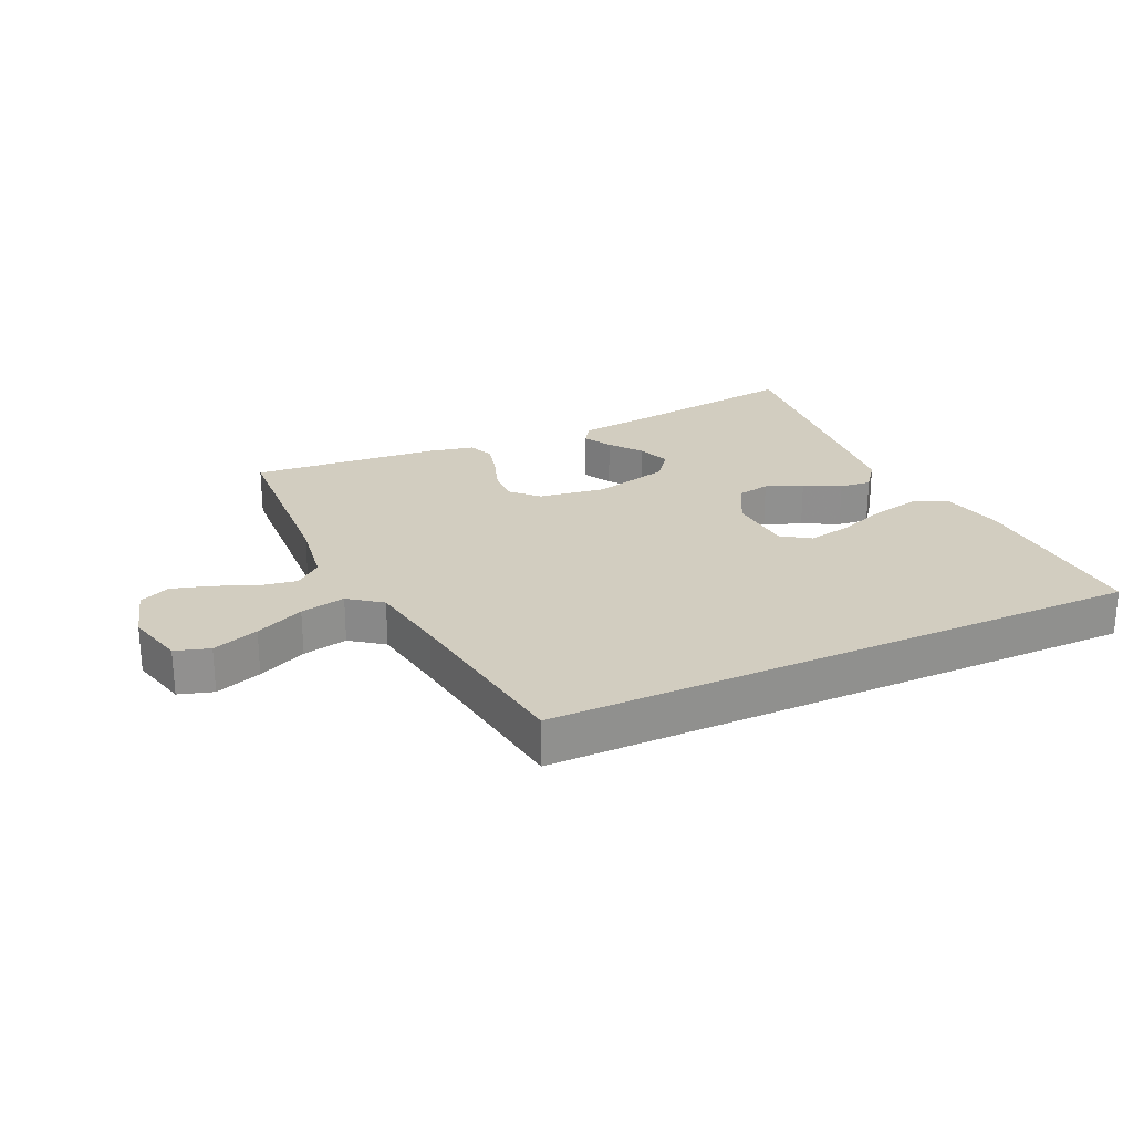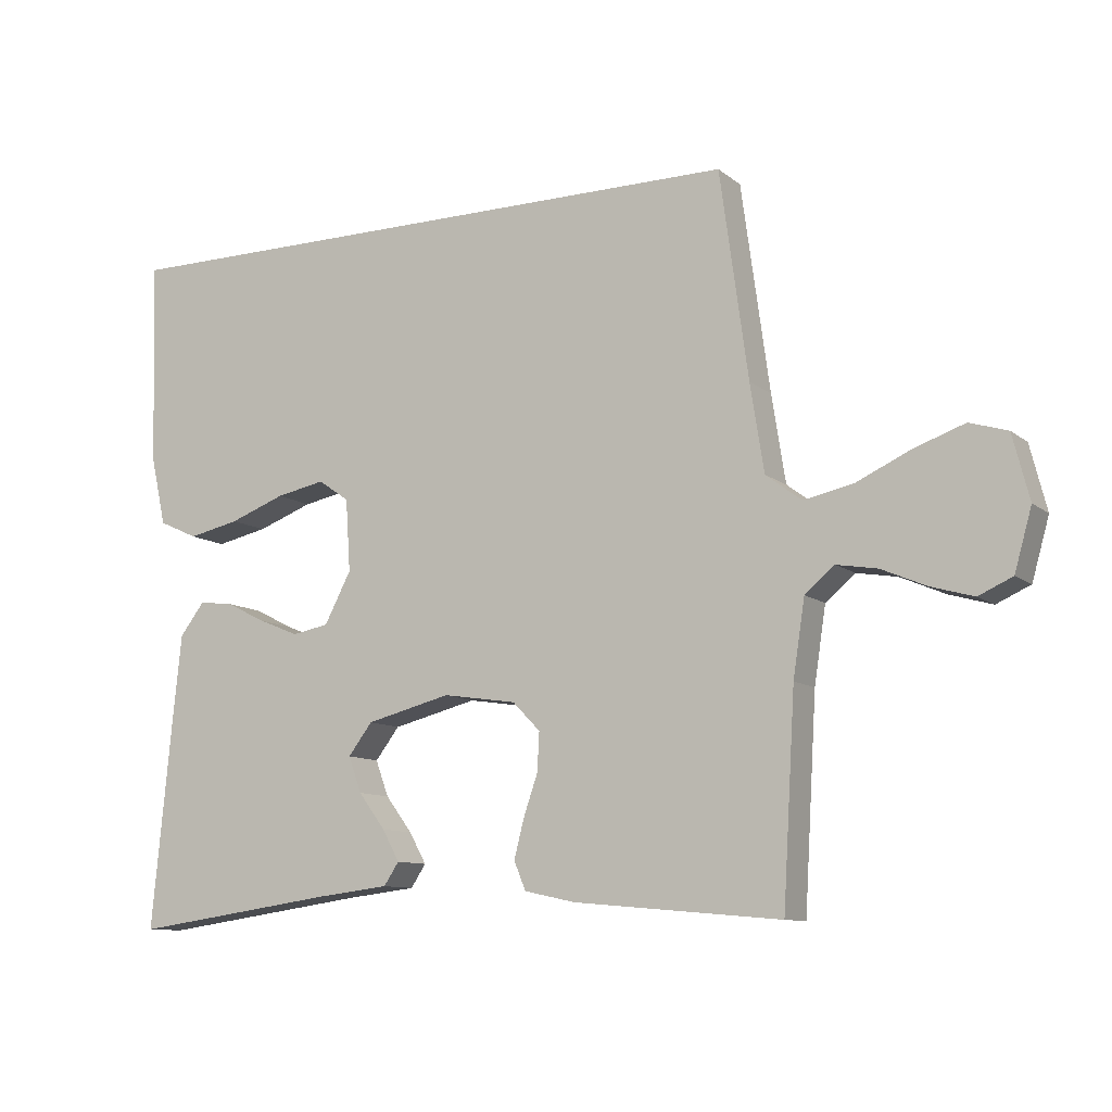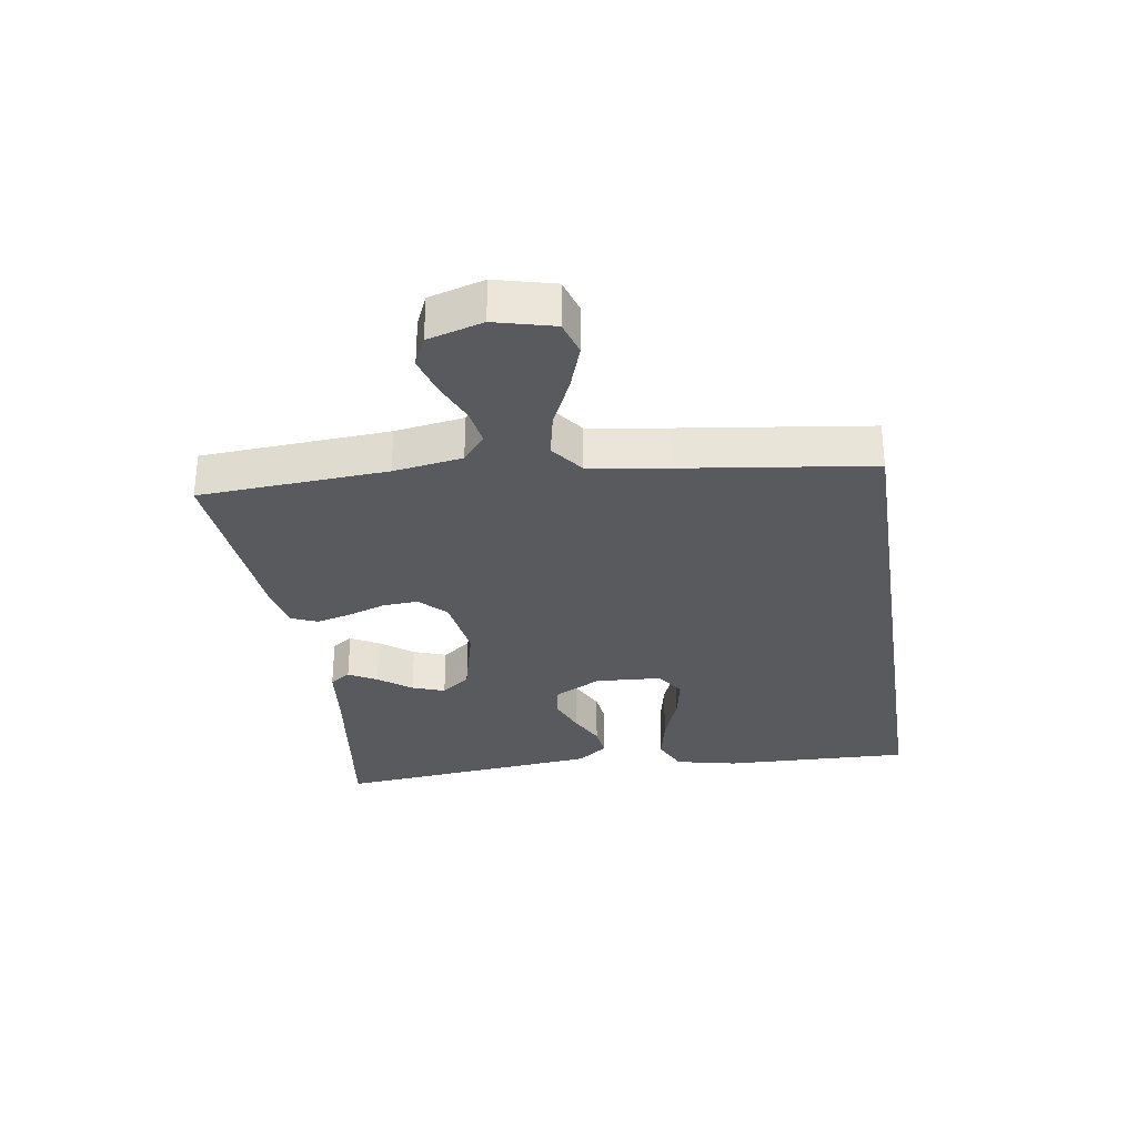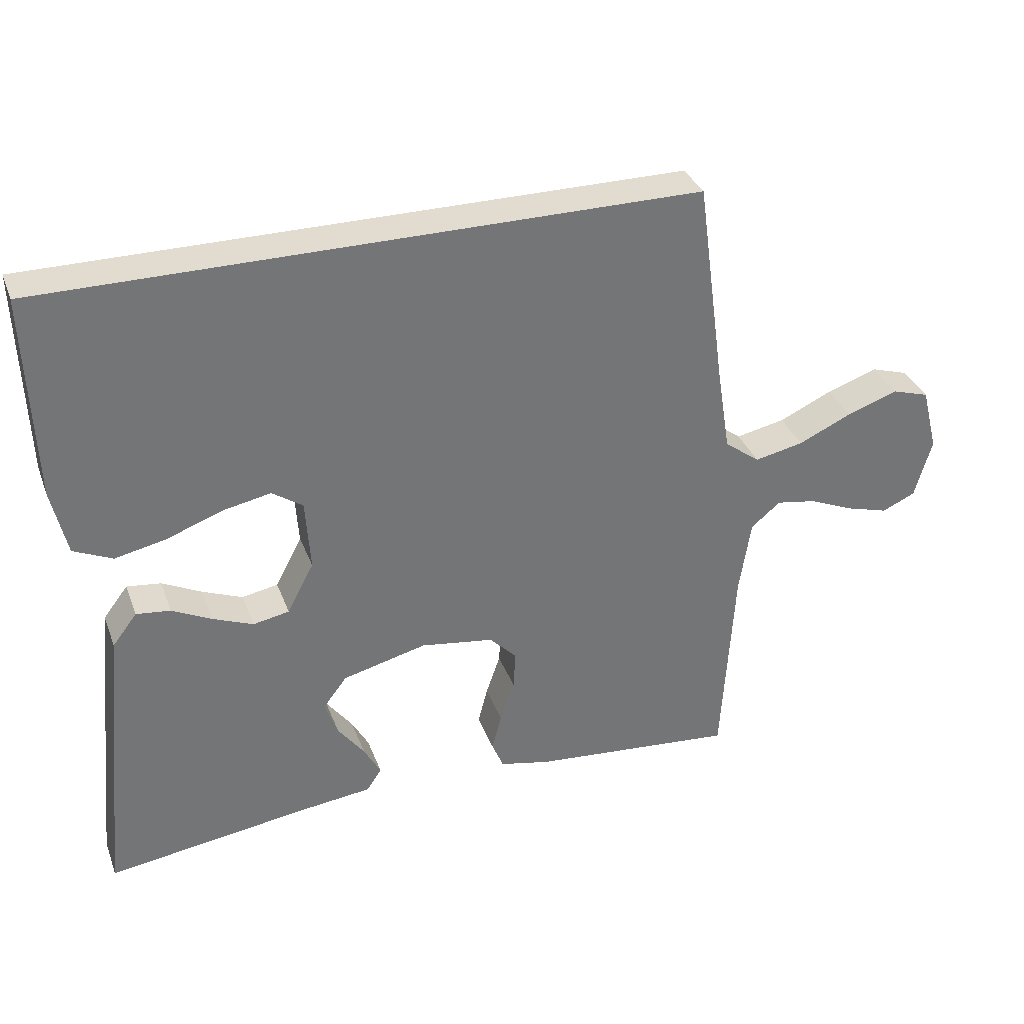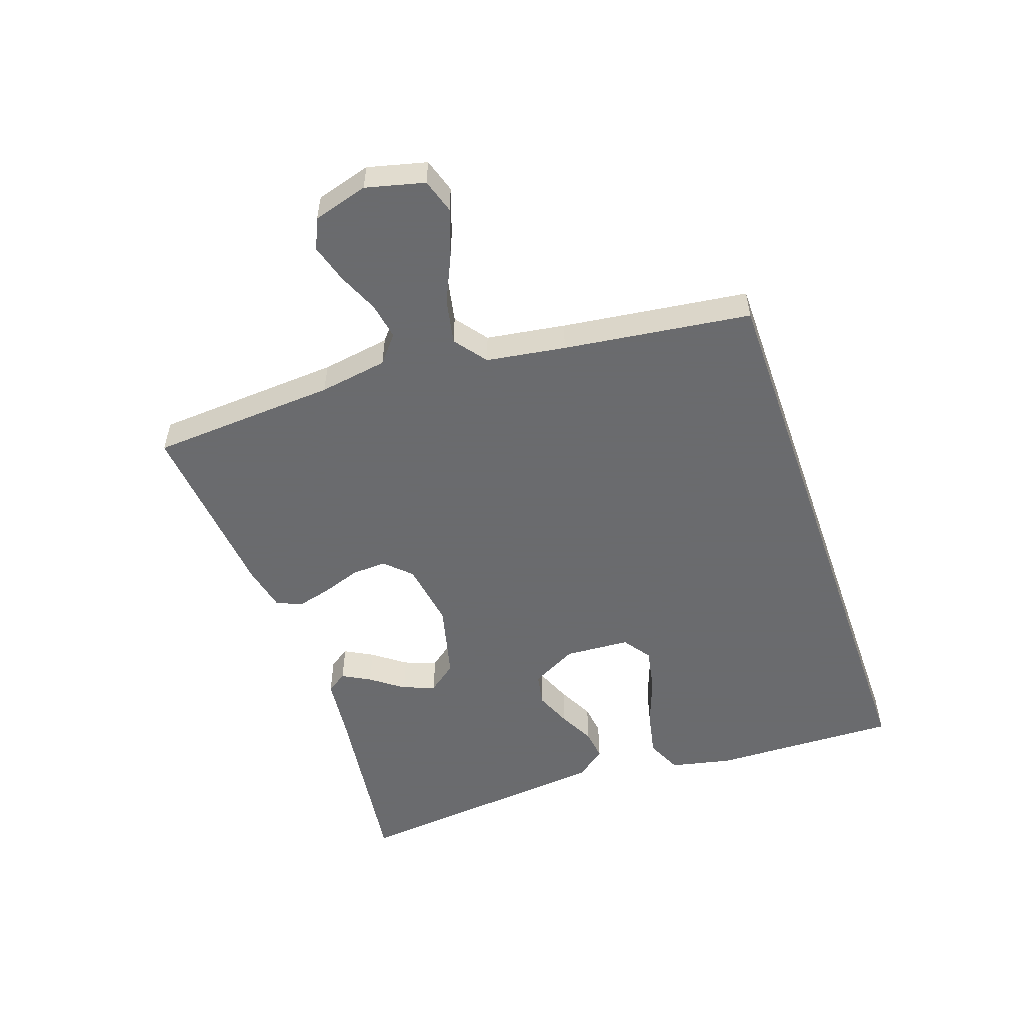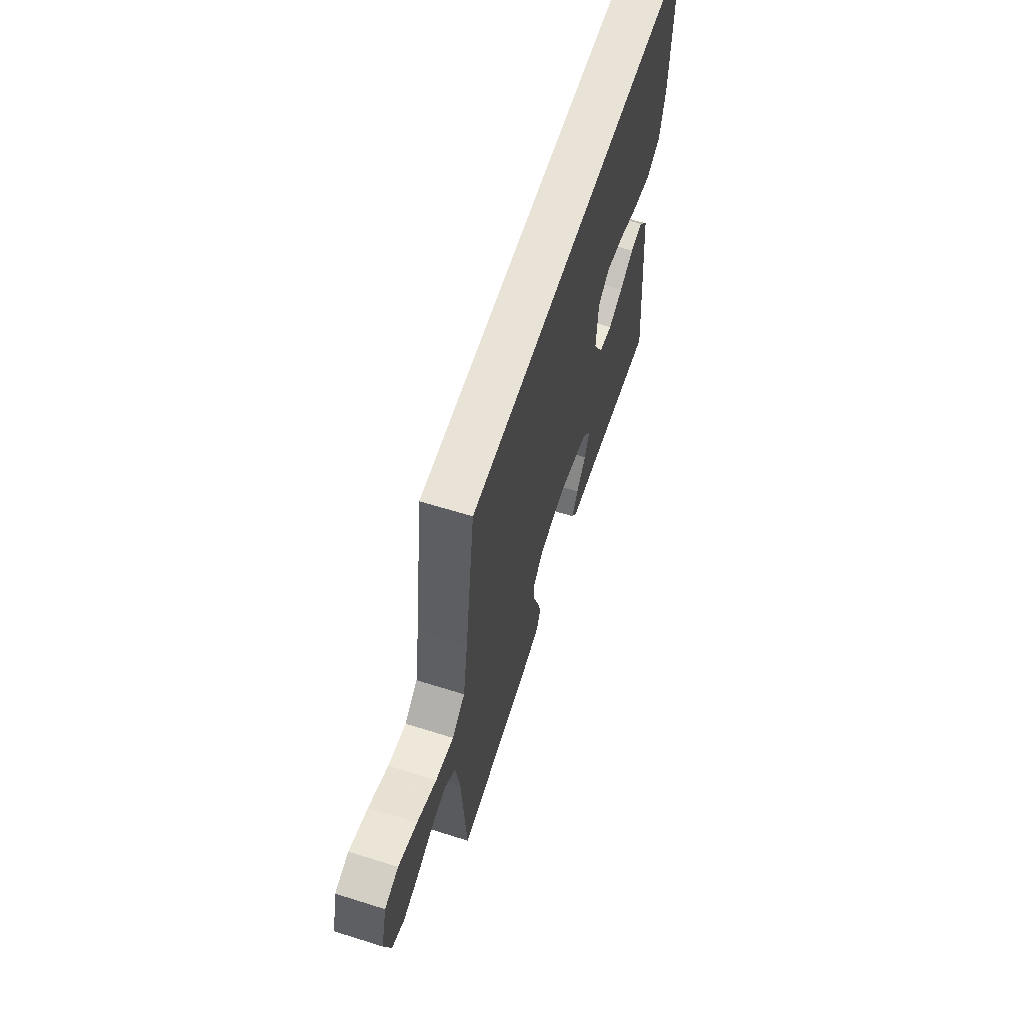
<metadata>
{"format":"obj","ext":"obj","renderer":"f3d","projection":"perspective","resolution":1024,"background":"white","views":[{"elev":24.7,"azim":-24.8,"up":"+Y"},{"elev":-10.3,"azim":-151.2,"up":"+Z"},{"elev":-31.0,"azim":-81.1,"up":"+Y"},{"elev":34.2,"azim":161.0,"up":"+Z"},{"elev":-53.3,"azim":-70.6,"up":"+Y"},{"elev":62.5,"azim":-72.3,"up":"+Z"}]}
</metadata>
<code>
v -0.422 0.07 0.5
v 0.531 0.07 0.5
v 0.521 0.07 0.2
v 0.499 0.07 0.102
v 0.442 0.07 0.076
v 0.367 0.07 0.092
v 0.286 0.07 0.122
v 0.215 0.07 0.136
v 0.17 0.07 0.105
v 0.163 0.07 0
v 0.202 0.07 -0.074
v 0.255 0.07 -0.084
v 0.314 0.07 -0.06
v 0.372 0.07 -0.031
v 0.422 0.07 -0.025
v 0.458 0.07 -0.072
v 0.471 0.07 -0.2
v 0.5 0.07 -0.5
v 0.2 0.07 -0.458
v 0.097 0.07 -0.446
v 0.075 0.07 -0.413
v 0.1 0.07 -0.368
v 0.139 0.07 -0.316
v 0.158 0.07 -0.264
v 0.123 0.07 -0.218
v 0 0.07 -0.187
v -0.107 0.07 -0.203
v -0.147 0.07 -0.244
v -0.144 0.07 -0.3
v -0.123 0.07 -0.361
v -0.109 0.07 -0.416
v -0.126 0.07 -0.457
v -0.2 0.07 -0.473
v -0.5 0.07 -0.5
v -0.518 0.07 -0.2
v -0.535 0.07 -0.09
v -0.578 0.07 -0.054
v -0.637 0.07 -0.064
v -0.702 0.07 -0.092
v -0.764 0.07 -0.11
v -0.813 0.07 -0.088
v -0.838 0.07 0
v -0.814 0.07 0.094
v -0.759 0.07 0.111
v -0.685 0.07 0.085
v -0.607 0.07 0.049
v -0.535 0.07 0.034
v -0.483 0.07 0.073
v -0.463 0.07 0.2
v -0.422 0 0.5
v 0.531 0 0.5
v 0.521 0 0.2
v 0.499 0 0.102
v 0.442 0 0.076
v 0.367 0 0.092
v 0.286 0 0.122
v 0.215 0 0.136
v 0.17 0 0.105
v 0.163 0 0
v 0.202 0 -0.074
v 0.255 0 -0.084
v 0.314 0 -0.06
v 0.372 0 -0.031
v 0.422 0 -0.025
v 0.458 0 -0.072
v 0.471 0 -0.2
v 0.5 0 -0.5
v 0.2 0 -0.458
v 0.097 0 -0.446
v 0.075 0 -0.413
v 0.1 0 -0.368
v 0.139 0 -0.316
v 0.158 0 -0.264
v 0.123 0 -0.218
v 0 0 -0.187
v -0.107 0 -0.203
v -0.147 0 -0.244
v -0.144 0 -0.3
v -0.123 0 -0.361
v -0.109 0 -0.416
v -0.126 0 -0.457
v -0.2 0 -0.473
v -0.5 0 -0.5
v -0.518 0 -0.2
v -0.535 0 -0.09
v -0.578 0 -0.054
v -0.637 0 -0.064
v -0.702 0 -0.092
v -0.764 0 -0.11
v -0.813 0 -0.088
v -0.838 0 0
v -0.814 0 0.094
v -0.759 0 0.111
v -0.685 0 0.085
v -0.607 0 0.049
v -0.535 0 0.034
v -0.483 0 0.073
v -0.463 0 0.2
f 44 45 46
f 43 44 46
f 42 43 46
f 41 42 46
f 40 41 46
f 39 40 46
f 38 39 46
f 37 38 46 47
f 36 37 47 48
f 33 34 35
f 32 33 35
f 31 32 35
f 30 31 35
f 29 30 35
f 35 36 48
f 29 35 48
f 28 29 48
f 21 22 23
f 20 21 23
f 19 20 23
f 19 23 24
f 18 19 24
f 17 18 24
f 16 17 24
f 15 16 24
f 14 15 24
f 13 14 24
f 12 13 24 25
f 5 6 7
f 4 5 7
f 3 4 7
f 2 3 7
f 1 2 7
f 1 7 8
f 49 1 8 9
f 48 49 9
f 28 48 9
f 27 28 9
f 11 12 25 26
f 10 11 26 27
f 9 10 27
f 95 94 93
f 95 93 92
f 95 92 91
f 95 91 90
f 95 90 89
f 95 89 88
f 95 88 87
f 96 95 87 86
f 97 96 86 85
f 84 83 82
f 84 82 81
f 84 81 80
f 84 80 79
f 84 79 78
f 97 85 84
f 97 84 78
f 97 78 77
f 72 71 70
f 72 70 69
f 72 69 68
f 73 72 68
f 73 68 67
f 73 67 66
f 73 66 65
f 73 65 64
f 73 64 63
f 73 63 62
f 74 73 62 61
f 56 55 54
f 56 54 53
f 56 53 52
f 56 52 51
f 56 51 50
f 57 56 50
f 58 57 50 98
f 58 98 97
f 58 97 77
f 58 77 76
f 75 74 61 60
f 76 75 60 59
f 76 59 58
f 1 50 51 2
f 2 51 52 3
f 3 52 53 4
f 4 53 54 5
f 5 54 55 6
f 6 55 56 7
f 7 56 57 8
f 8 57 58 9
f 9 58 59 10
f 10 59 60 11
f 11 60 61 12
f 12 61 62 13
f 13 62 63 14
f 14 63 64 15
f 15 64 65 16
f 16 65 66 17
f 17 66 67 18
f 18 67 68 19
f 19 68 69 20
f 20 69 70 21
f 21 70 71 22
f 22 71 72 23
f 23 72 73 24
f 24 73 74 25
f 25 74 75 26
f 26 75 76 27
f 27 76 77 28
f 28 77 78 29
f 29 78 79 30
f 30 79 80 31
f 31 80 81 32
f 32 81 82 33
f 33 82 83 34
f 34 83 84 35
f 35 84 85 36
f 36 85 86 37
f 37 86 87 38
f 38 87 88 39
f 39 88 89 40
f 40 89 90 41
f 41 90 91 42
f 42 91 92 43
f 43 92 93 44
f 44 93 94 45
f 45 94 95 46
f 46 95 96 47
f 47 96 97 48
f 48 97 98 49
f 49 98 50 1

</code>
